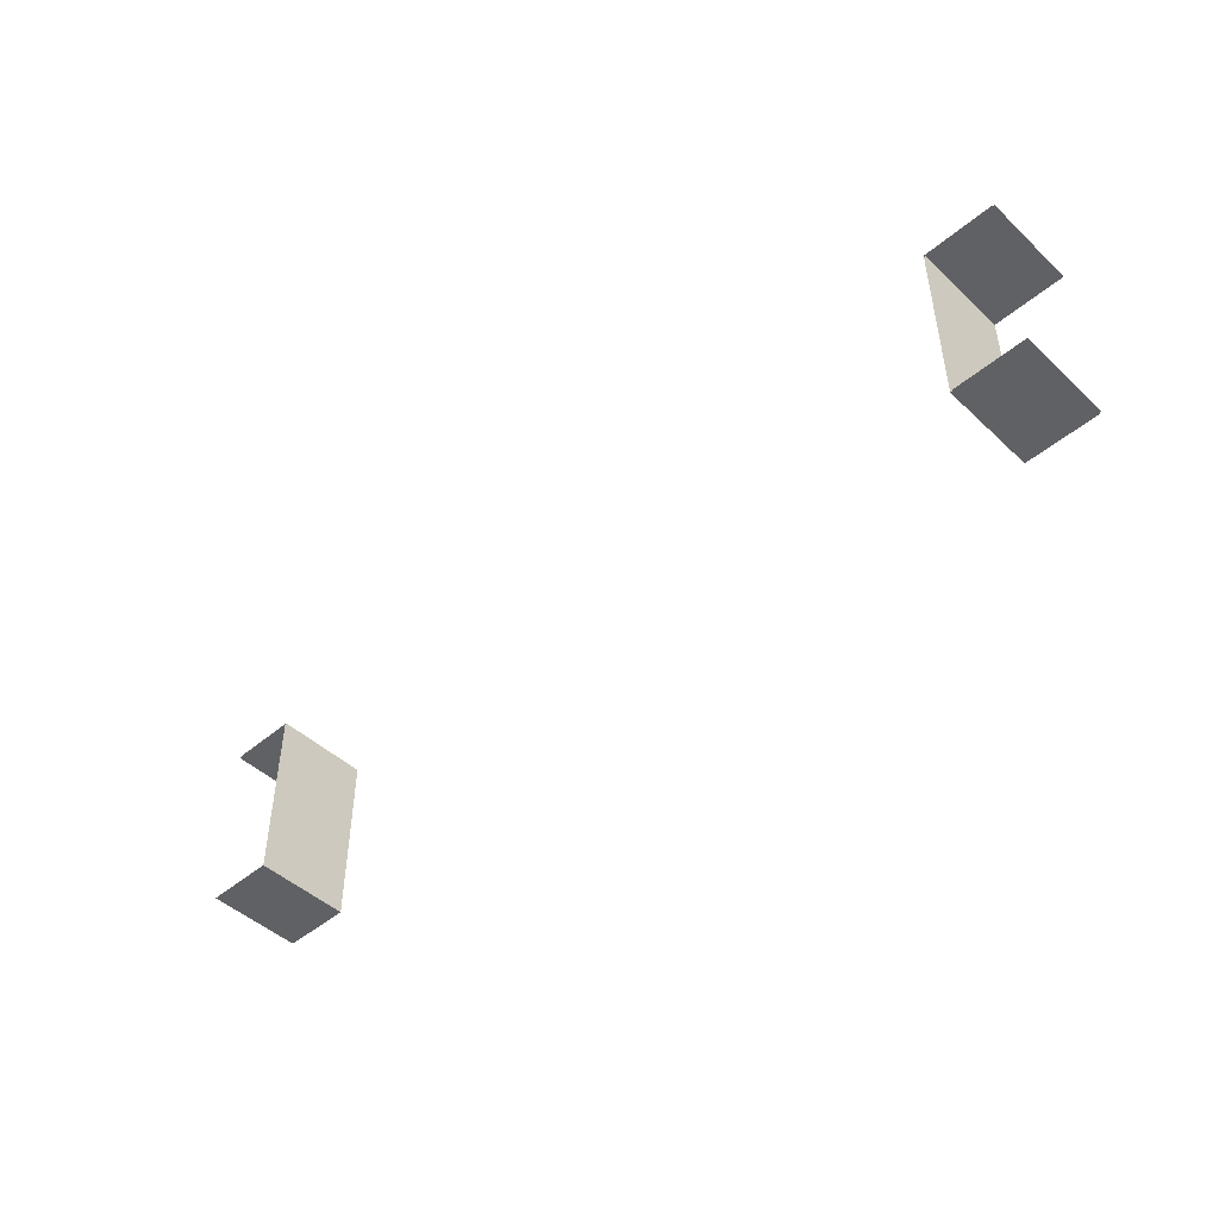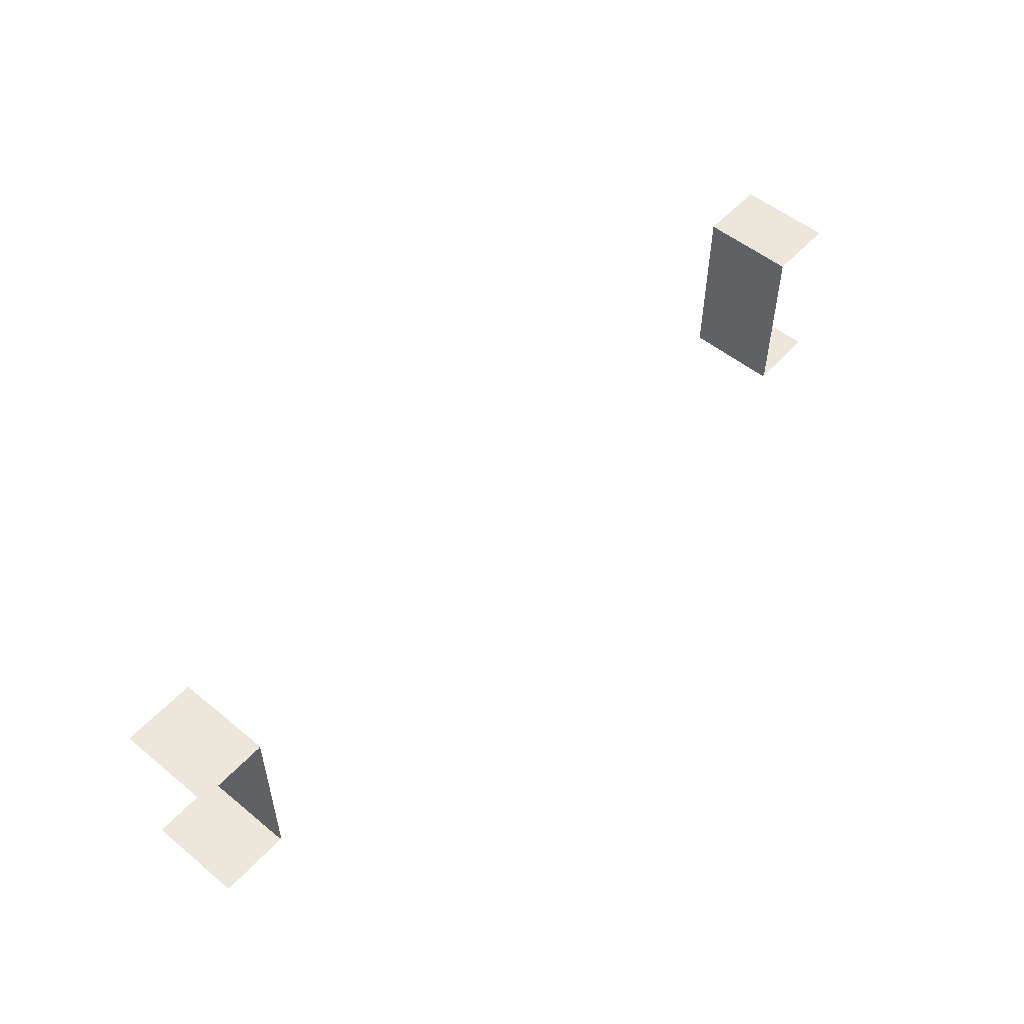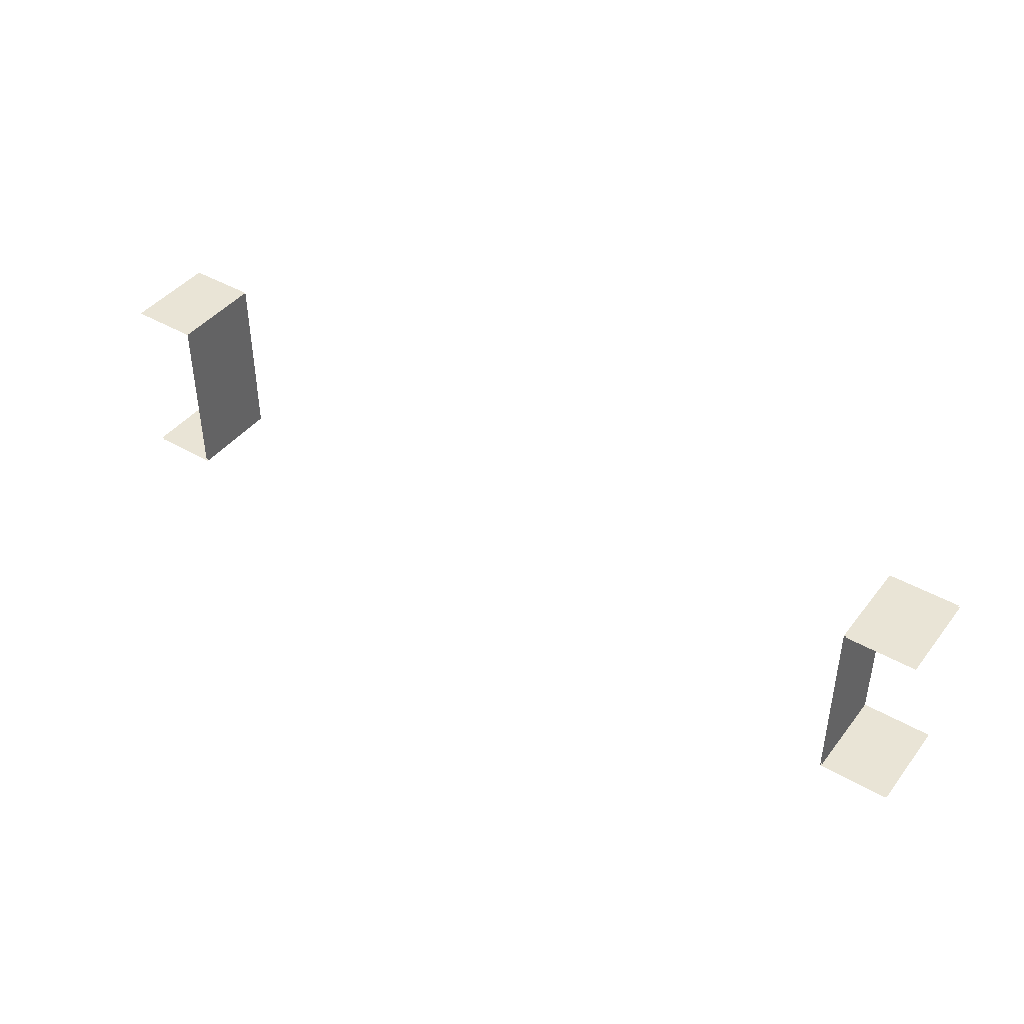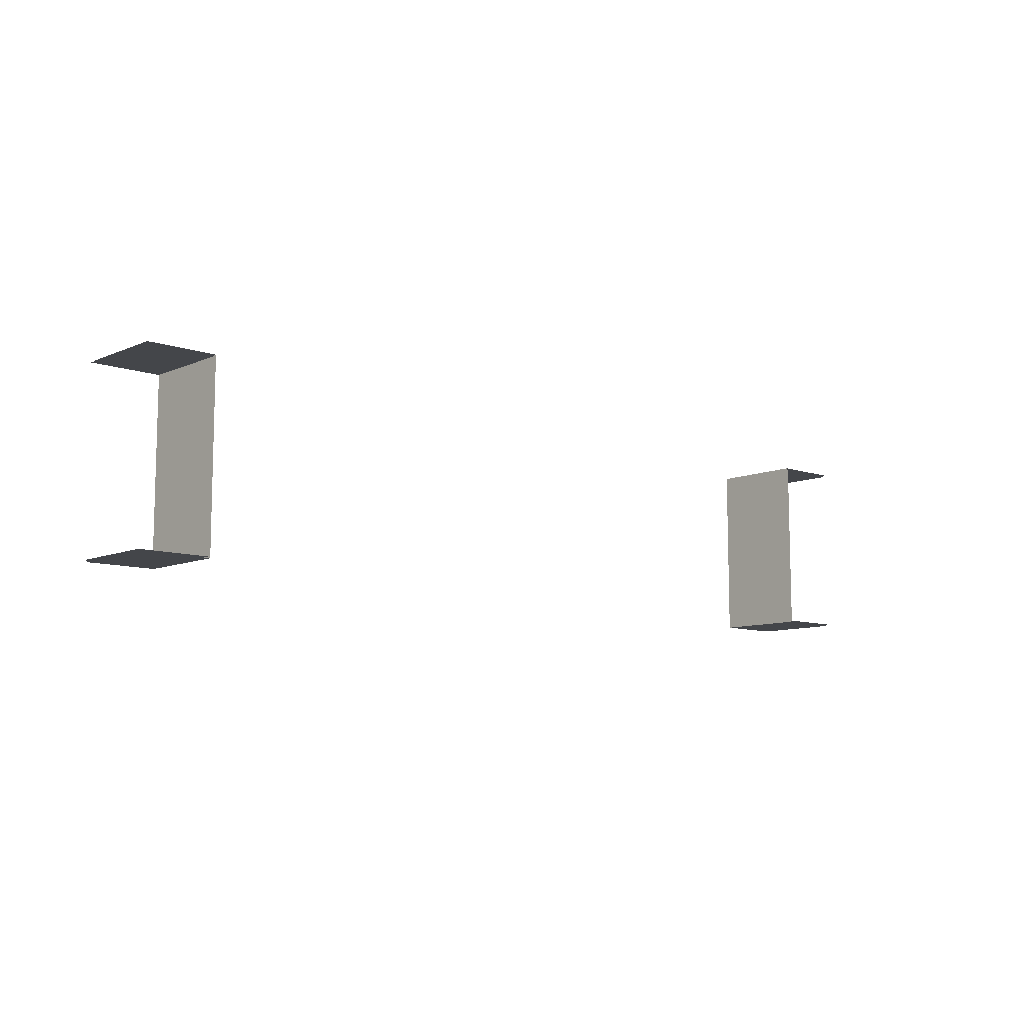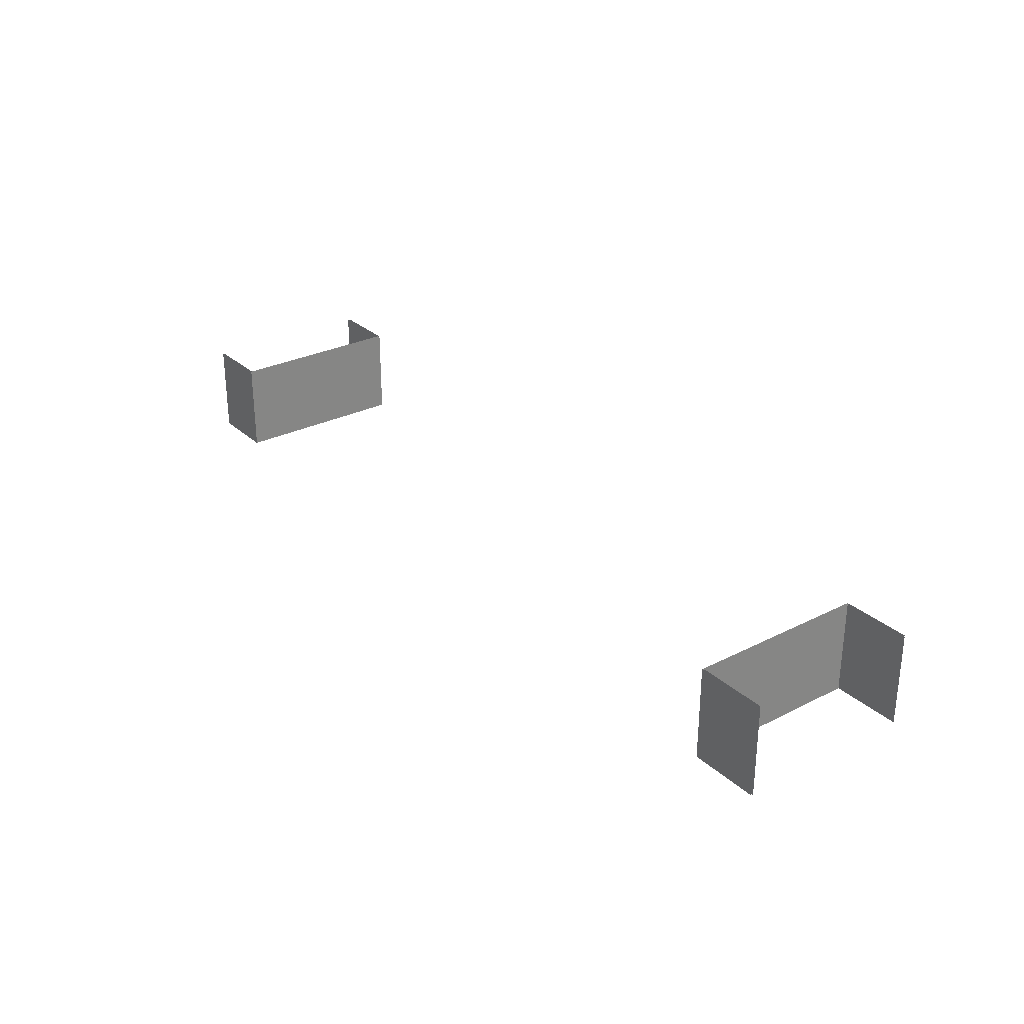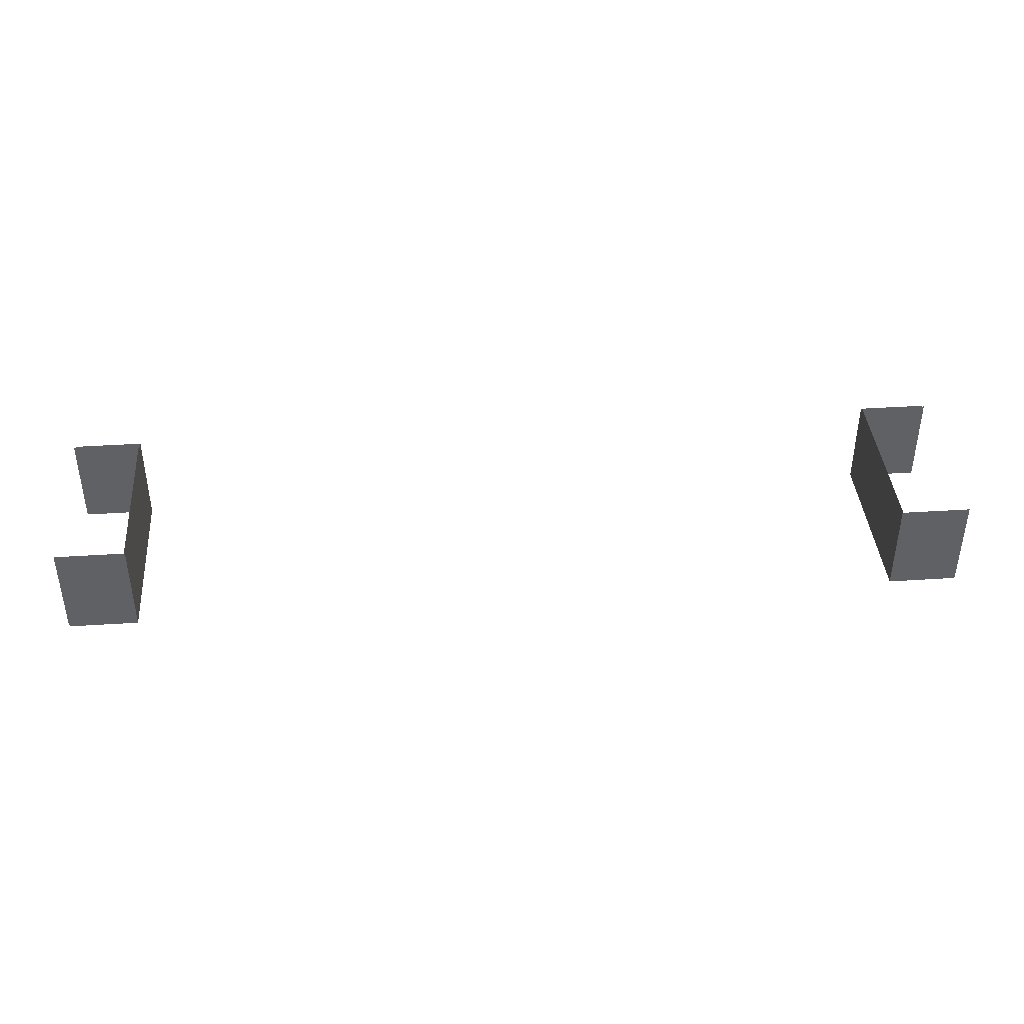
<metadata>
{"format":"obj","ext":"obj","renderer":"f3d","projection":"perspective","resolution":1024,"background":"white","views":[{"elev":-46.9,"azim":-136.4,"up":"+Z"},{"elev":53.2,"azim":131.1,"up":"+Z"},{"elev":42.5,"azim":34.7,"up":"+Z"},{"elev":-9.5,"azim":-42.1,"up":"+Z"},{"elev":28.7,"azim":-127.0,"up":"+Y"},{"elev":39.9,"azim":-4.6,"up":"+Y"}]}
</metadata>
<code>
g glass
v -0.06404 2.124 -24.94
v -0.06404 -1.942 -24.94
v 2.941 -1.942 -24.94
v 2.941 2.124 -24.94
v 2.941 2.124 -24.94
v 2.941 -1.942 -24.94
v 2.941 -1.942 -17.06
v 2.941 2.124 -17.06
v 2.941 2.124 -17.06
v 2.941 -1.942 -17.06
v -0.05869 -1.942 -17.06
v -0.05869 2.124 -17.06
v -0.1187 2.124 -17.12
v -0.1187 -1.942 -17.12
v 2.881 -1.942 -17.12
v 2.881 2.124 -17.12
v 2.881 2.124 -17.12
v 2.881 -1.942 -17.12
v 2.881 -1.942 -24.88
v 2.881 2.124 -24.88
v 2.881 2.124 -24.88
v 2.881 -1.942 -24.88
v -0.124 -1.942 -24.88
v -0.124 2.124 -24.88
v 40.2 2.124 -17.06
v 40.2 -1.942 -17.06
v 37.2 -1.942 -17.06
v 37.2 2.124 -17.06
v 37.2 2.124 -17.06
v 37.2 -1.942 -17.06
v 37.2 -1.942 -24.94
v 37.2 2.124 -24.94
v 37.2 2.124 -24.94
v 37.2 -1.942 -24.94
v 40.2 -1.942 -24.94
v 40.2 2.124 -24.94
v 40.26 2.124 -24.88
v 40.26 -1.942 -24.88
v 37.26 -1.942 -24.88
v 37.26 2.124 -24.88
v 37.26 2.124 -24.88
v 37.26 -1.942 -24.88
v 37.26 -1.942 -17.12
v 37.26 2.124 -17.12
v 37.26 2.124 -17.12
v 37.26 -1.942 -17.12
v 40.26 -1.942 -17.12
v 40.26 2.124 -17.12
g glass_0
f 3 2 1
f 4 3 1
f 7 6 5
f 8 7 5
f 11 10 9
f 12 11 9
f 15 14 13
f 16 15 13
f 19 18 17
f 20 19 17
f 23 22 21
f 24 23 21
f 27 26 25
f 28 27 25
f 31 30 29
f 32 31 29
f 35 34 33
f 36 35 33
f 39 38 37
f 40 39 37
f 43 42 41
f 44 43 41
f 47 46 45
f 48 47 45

</code>
